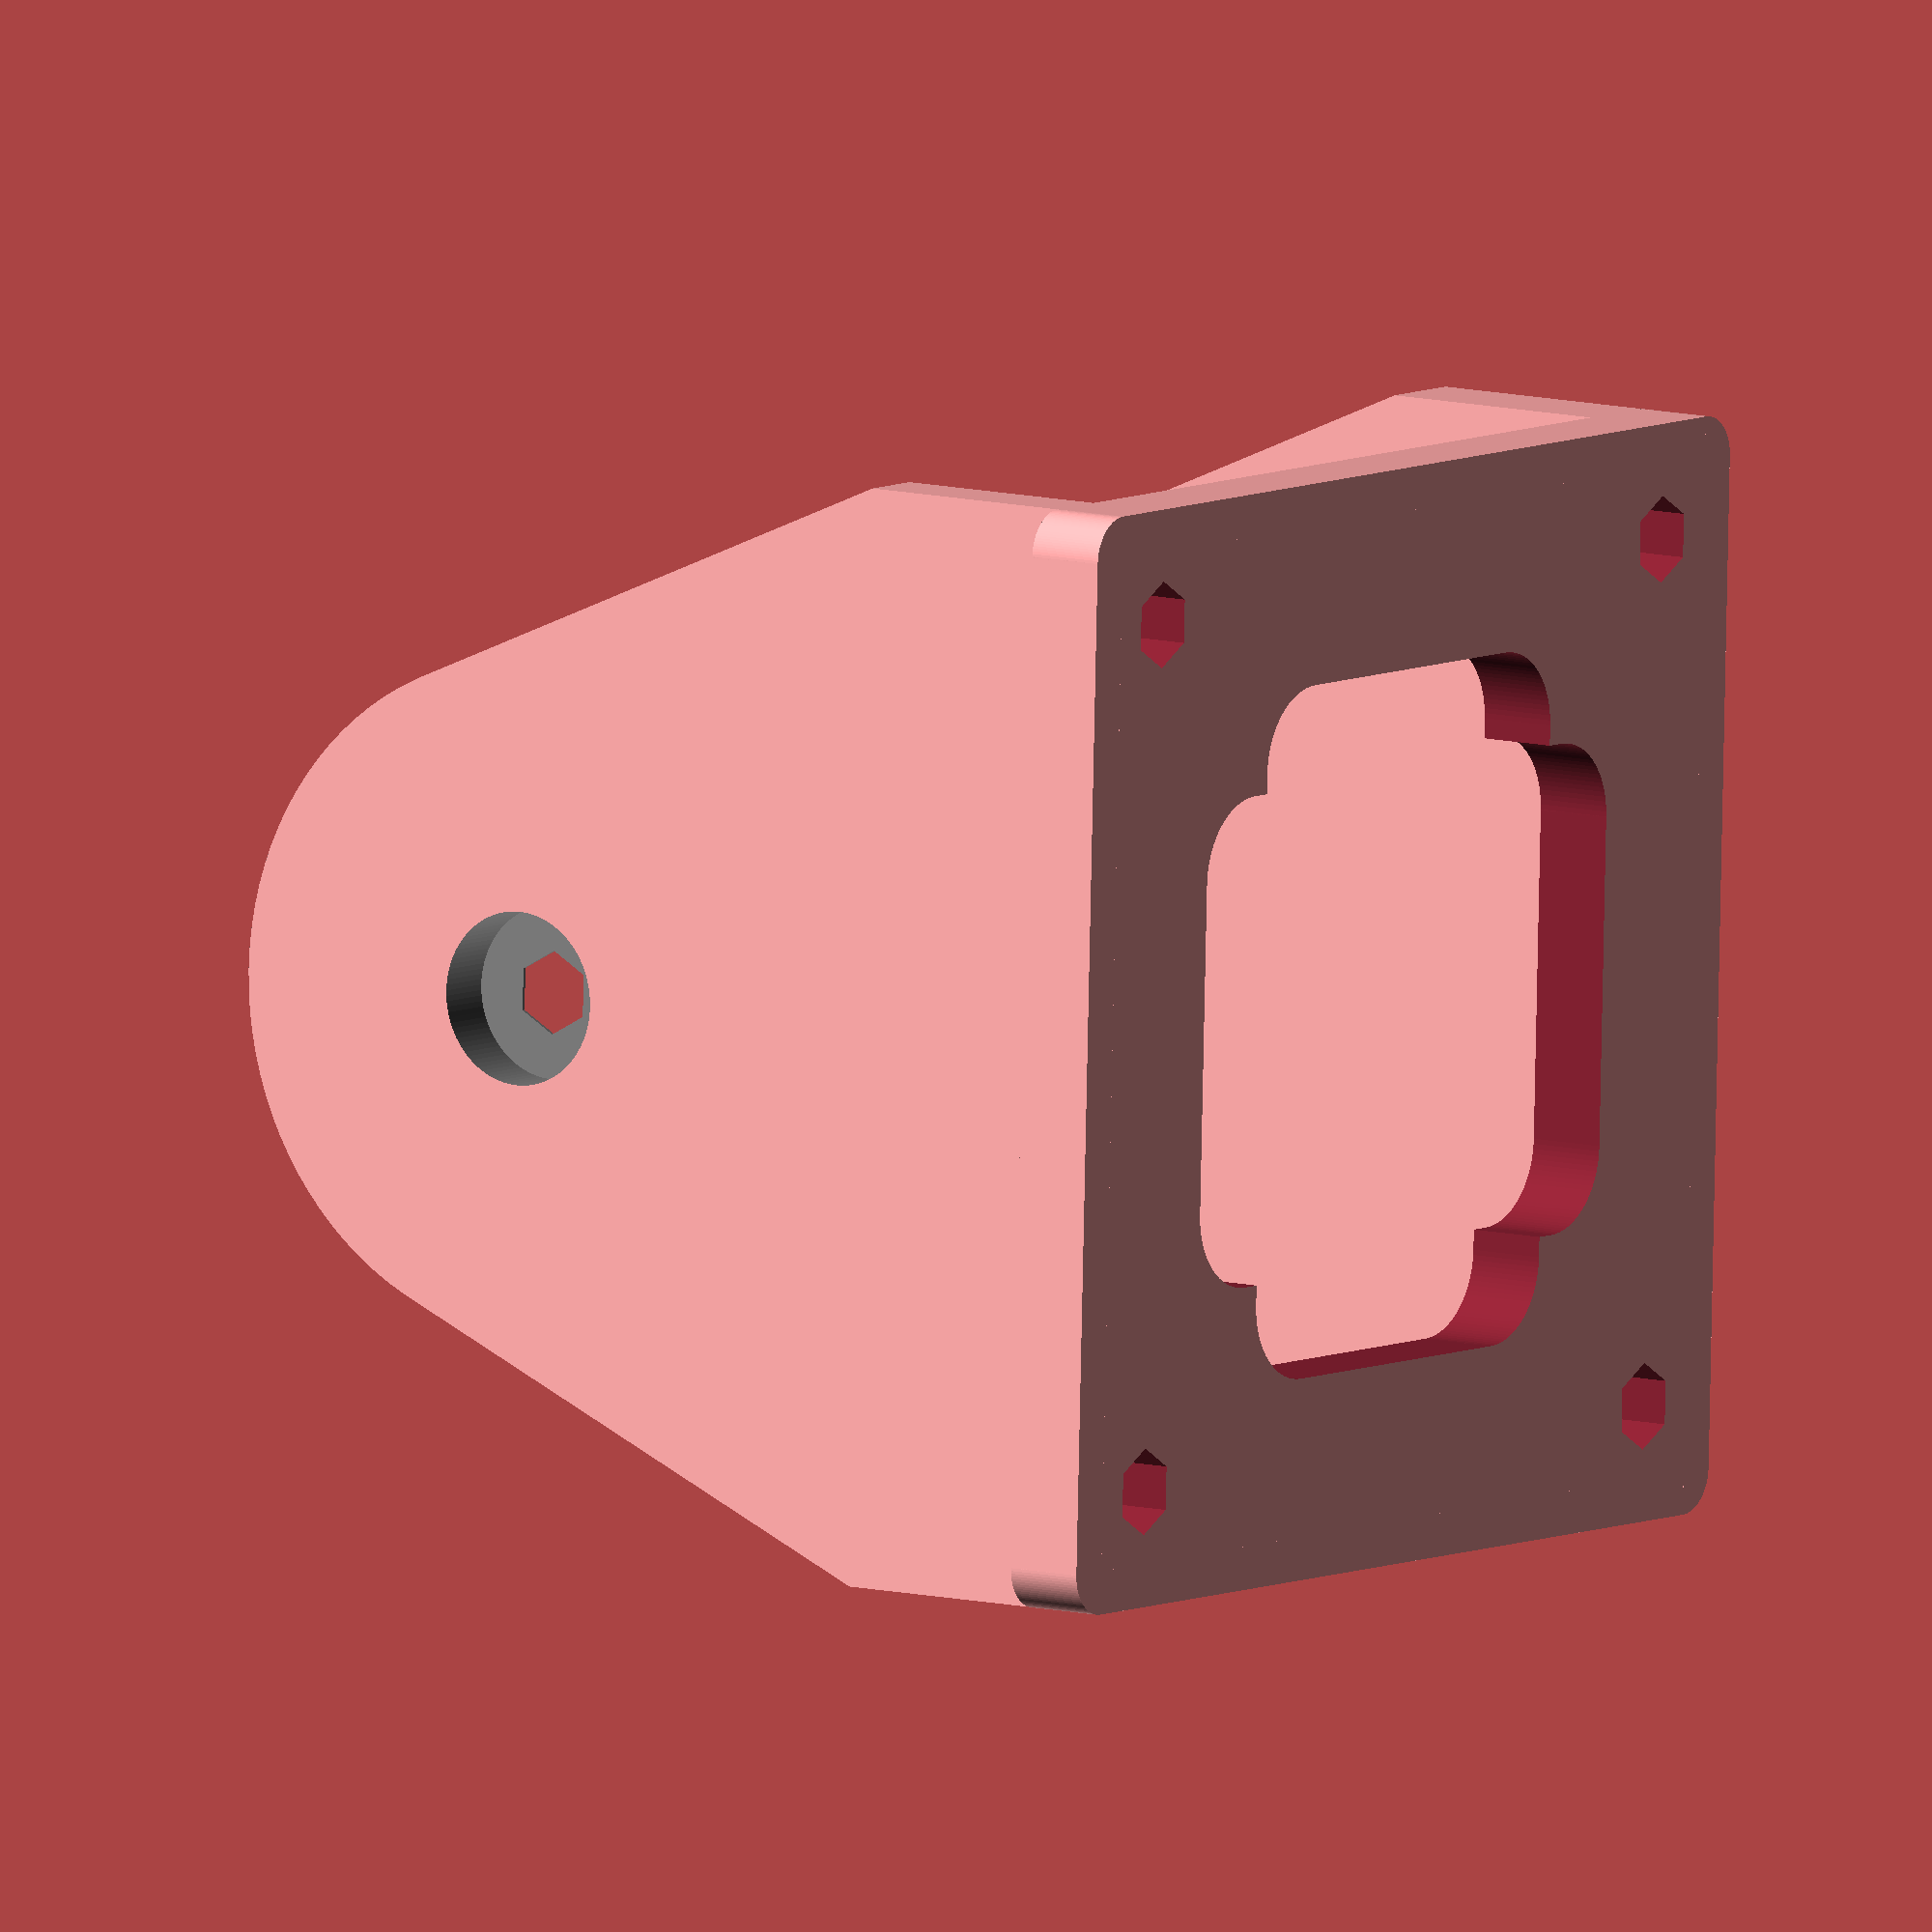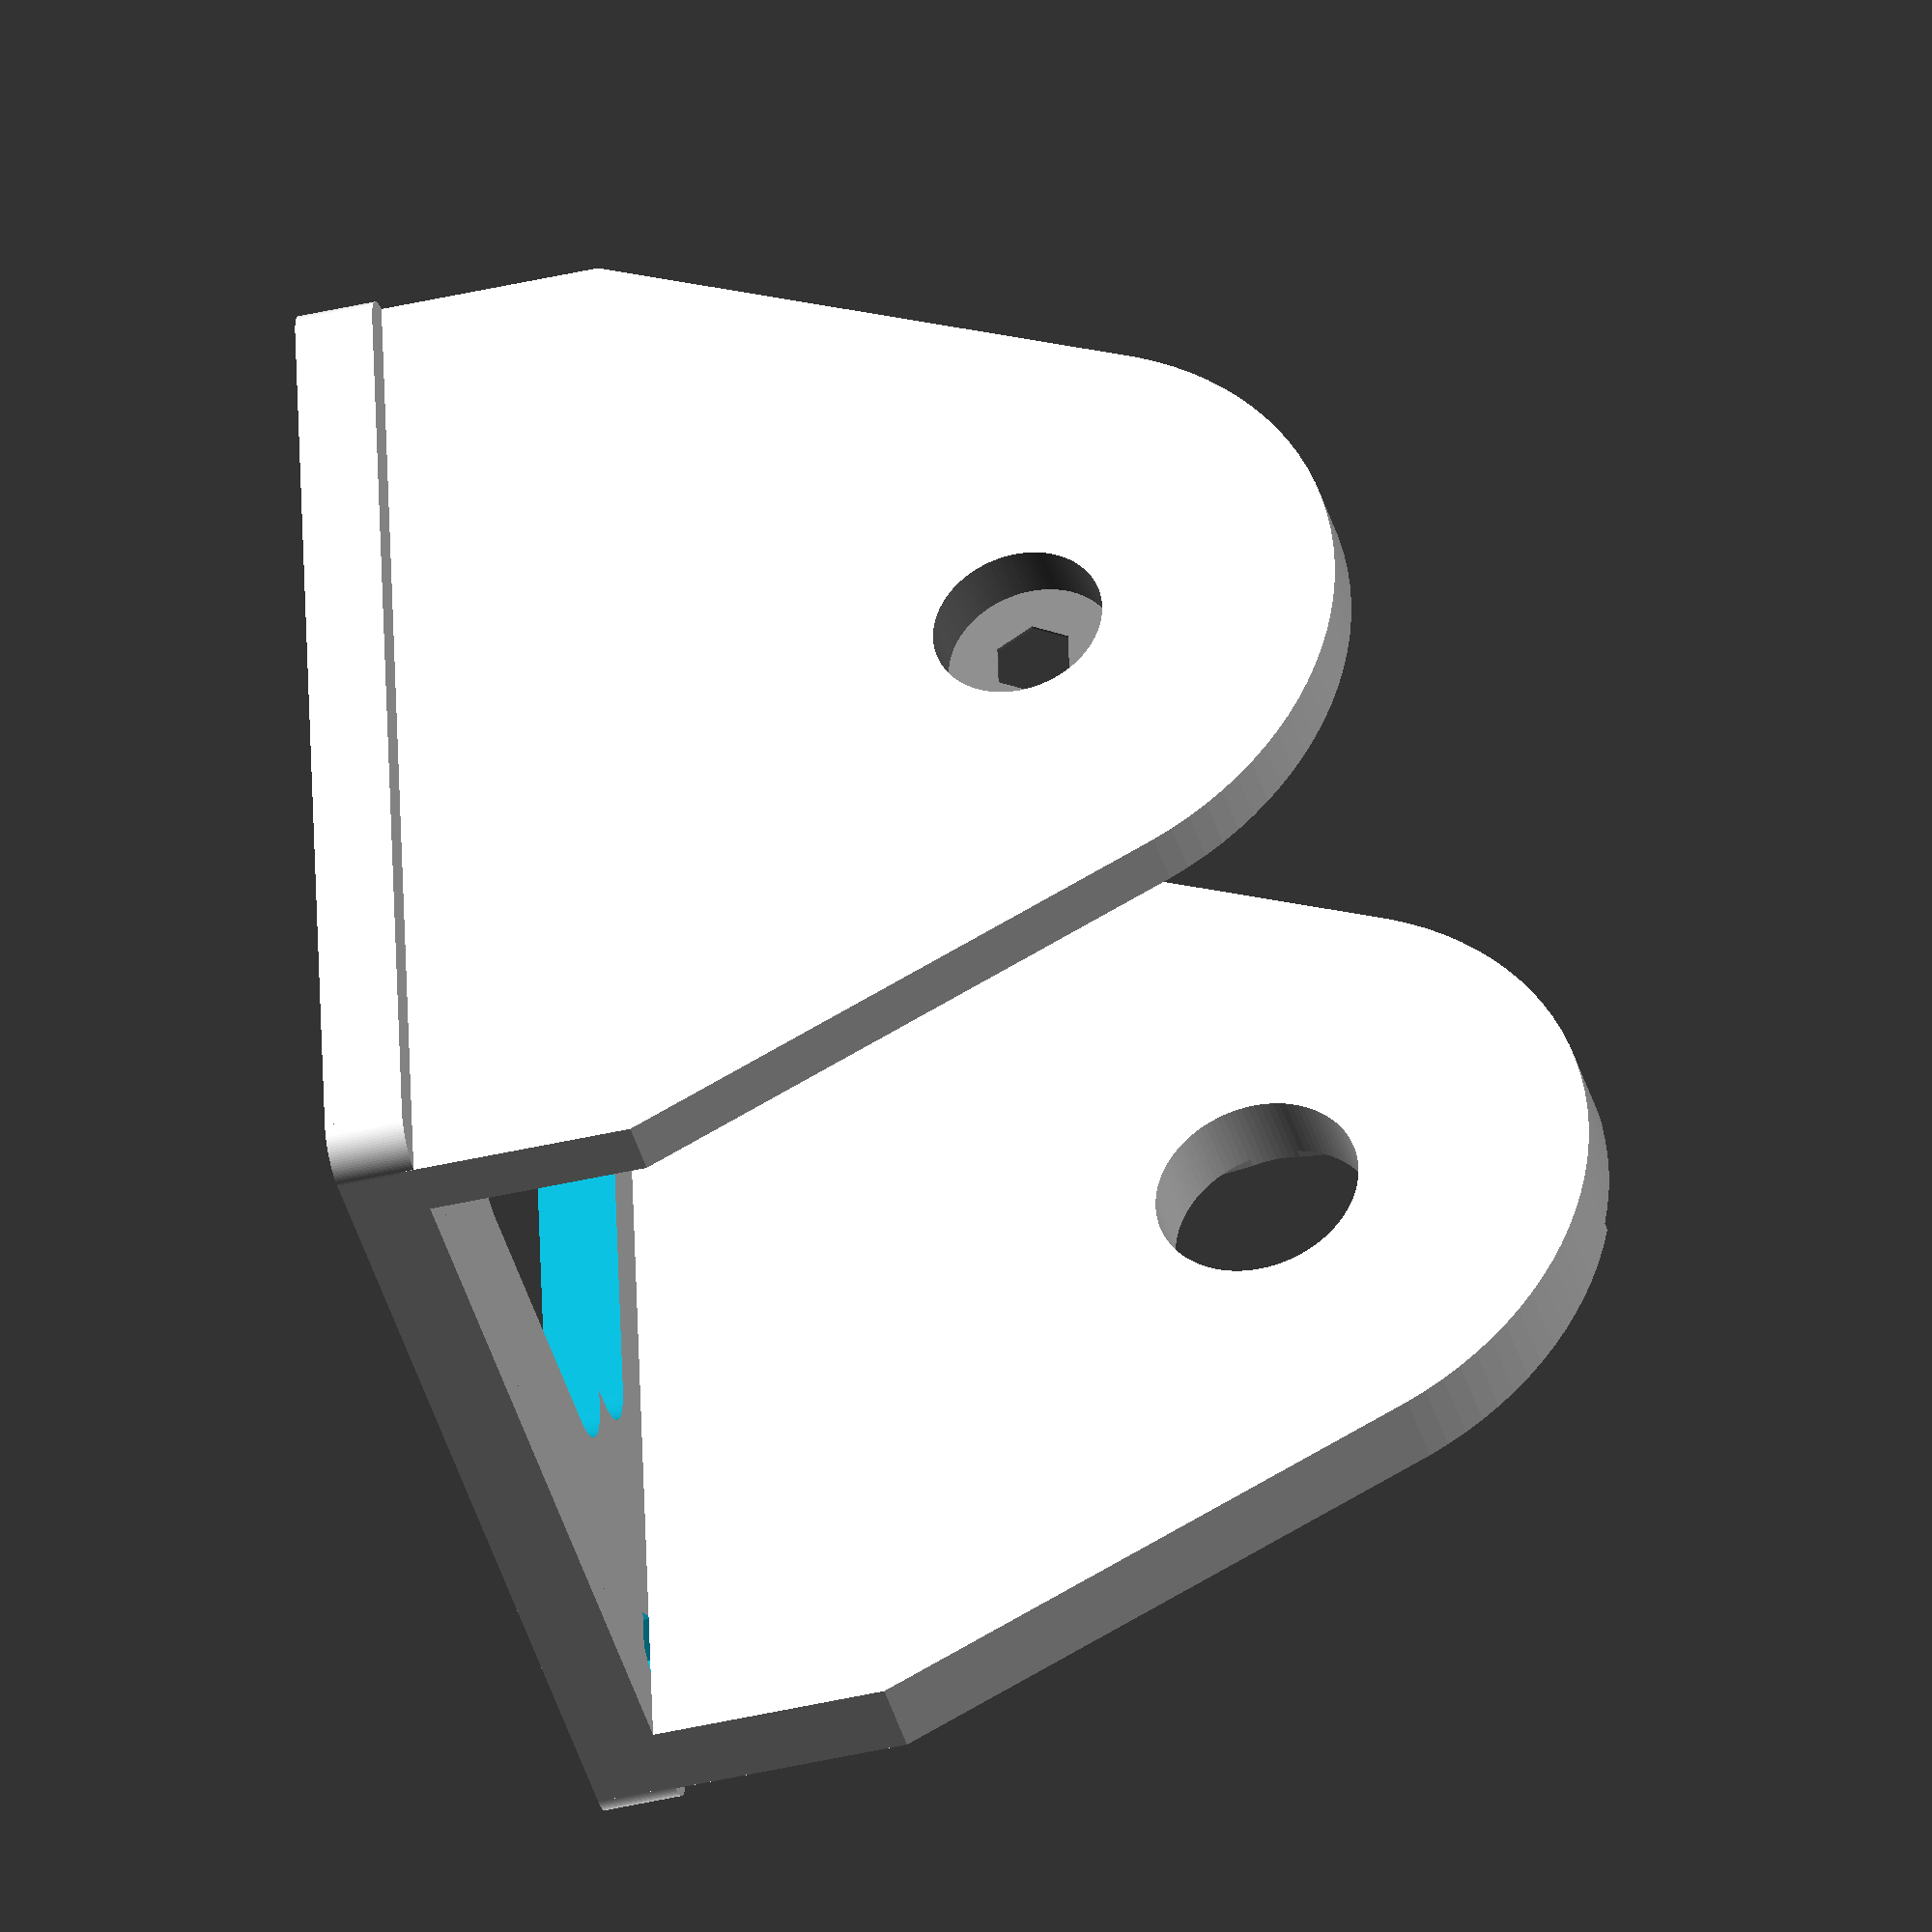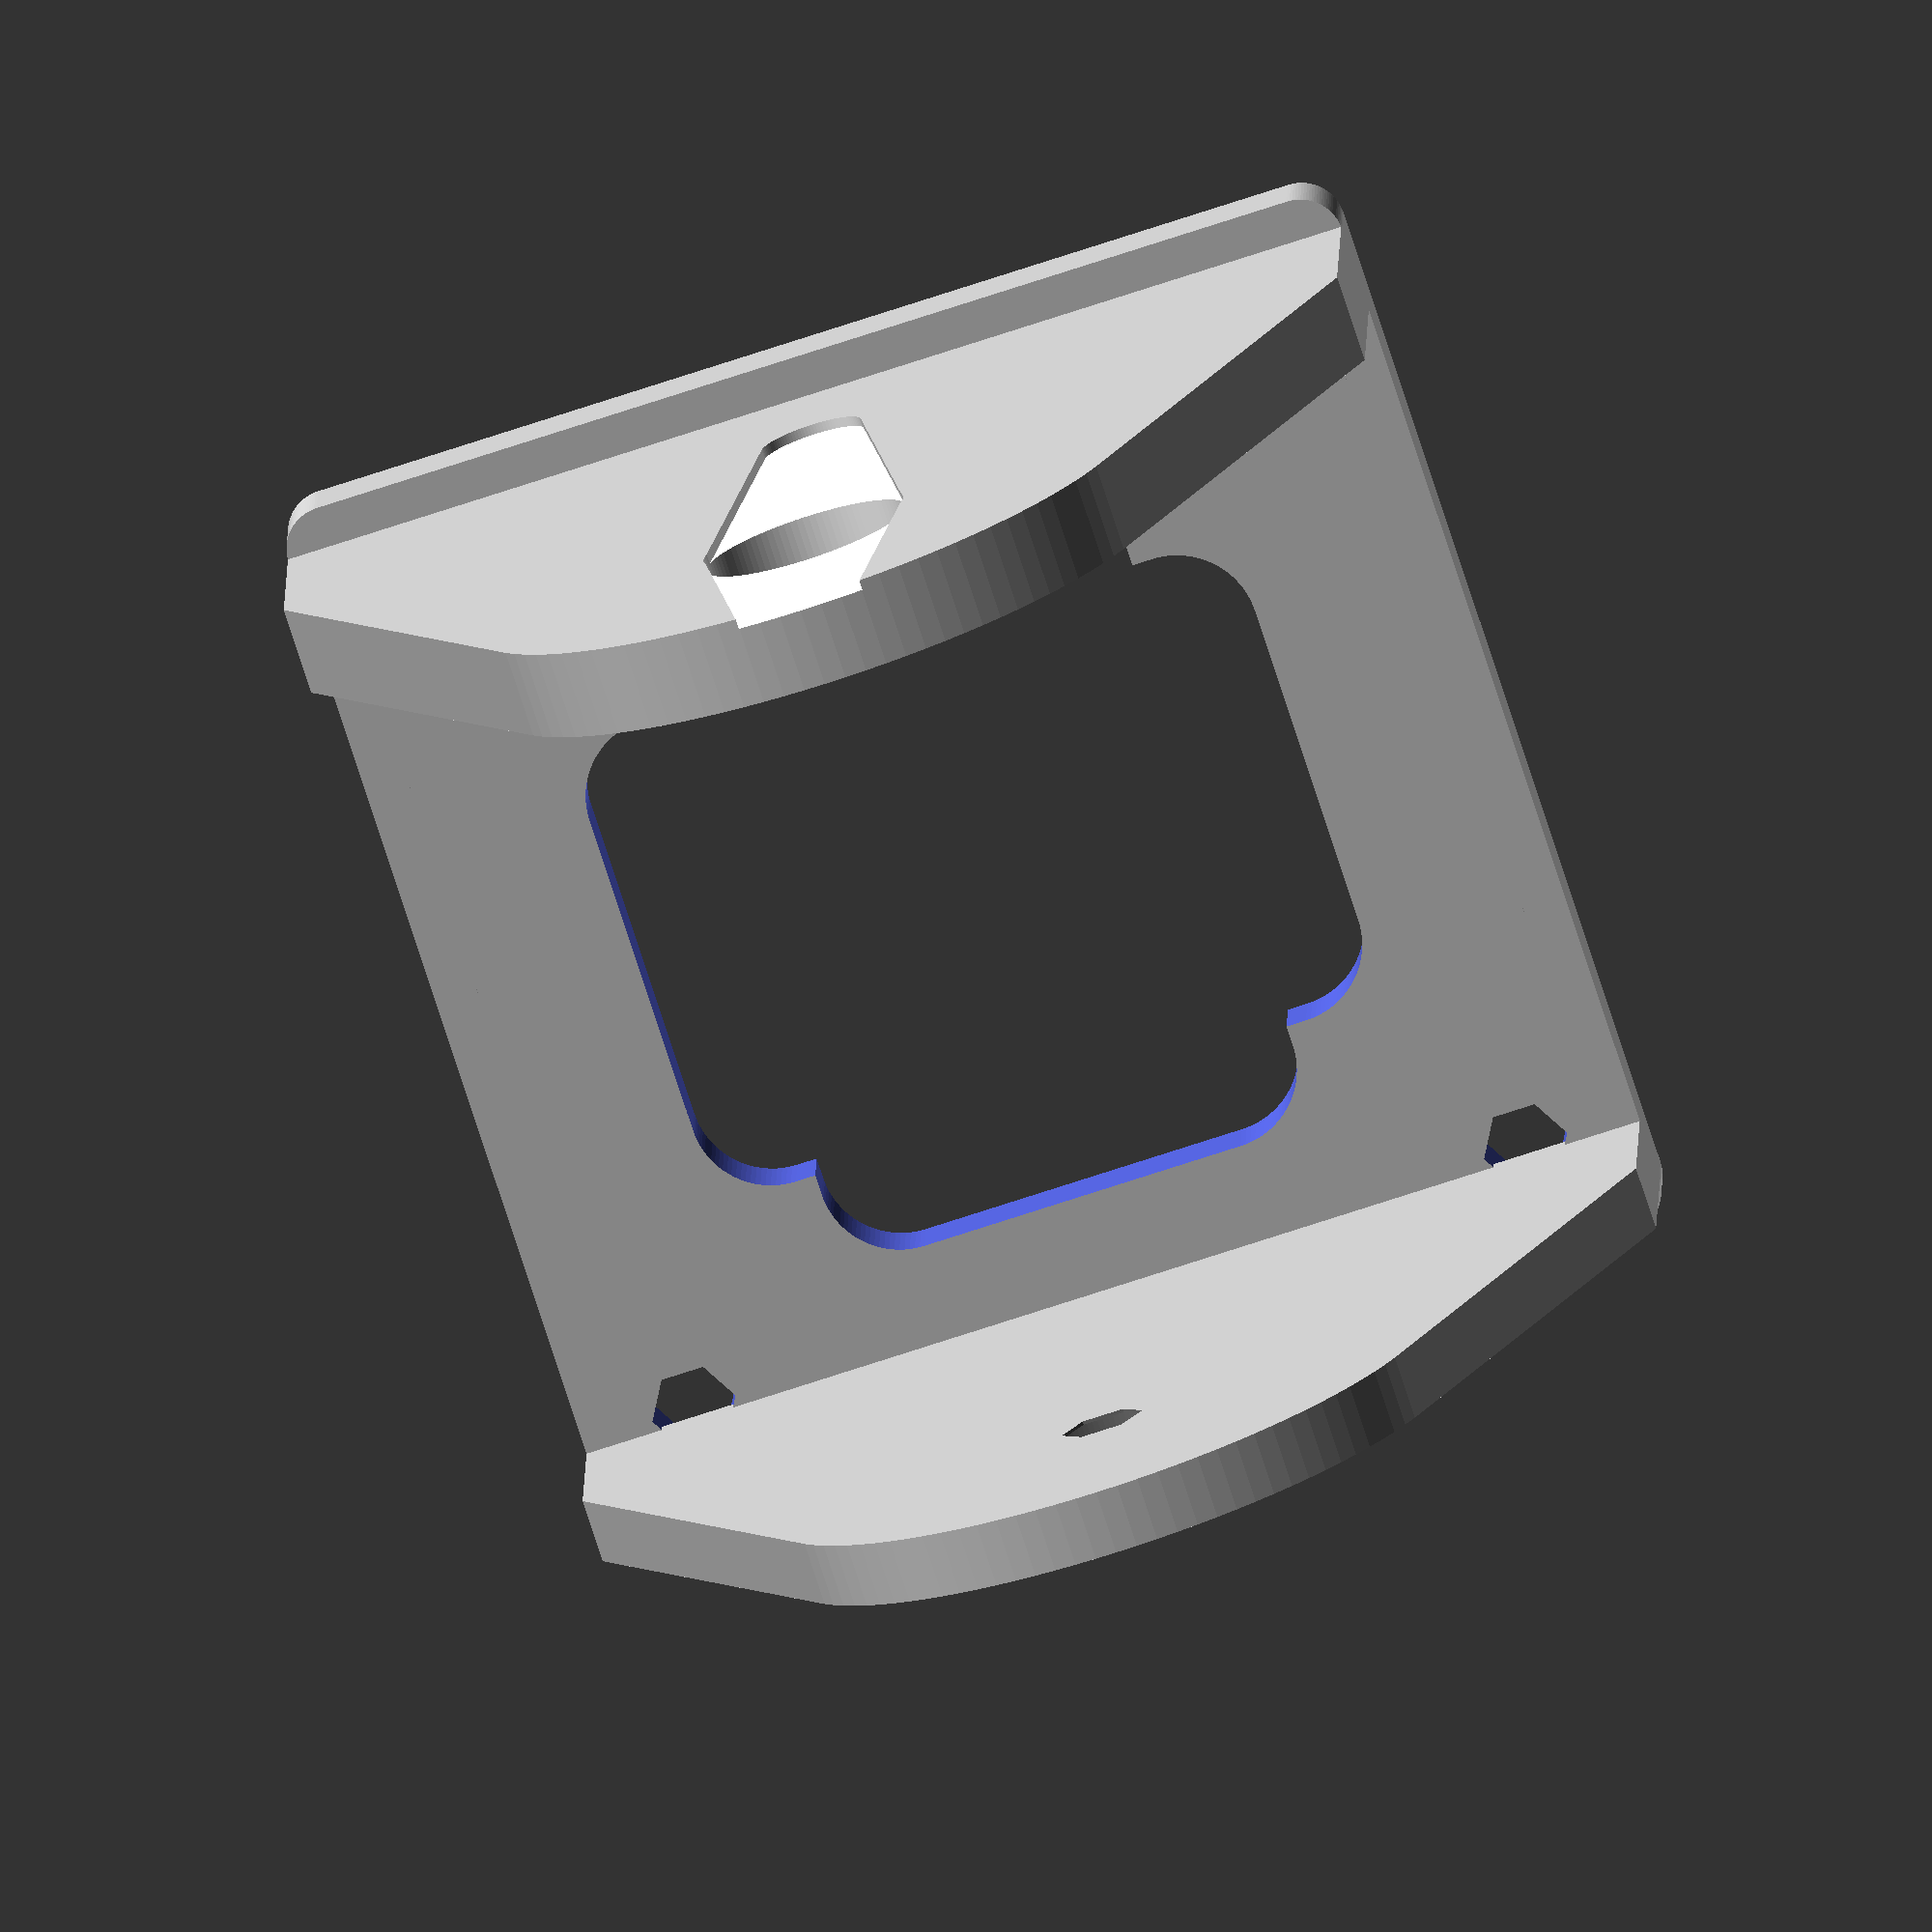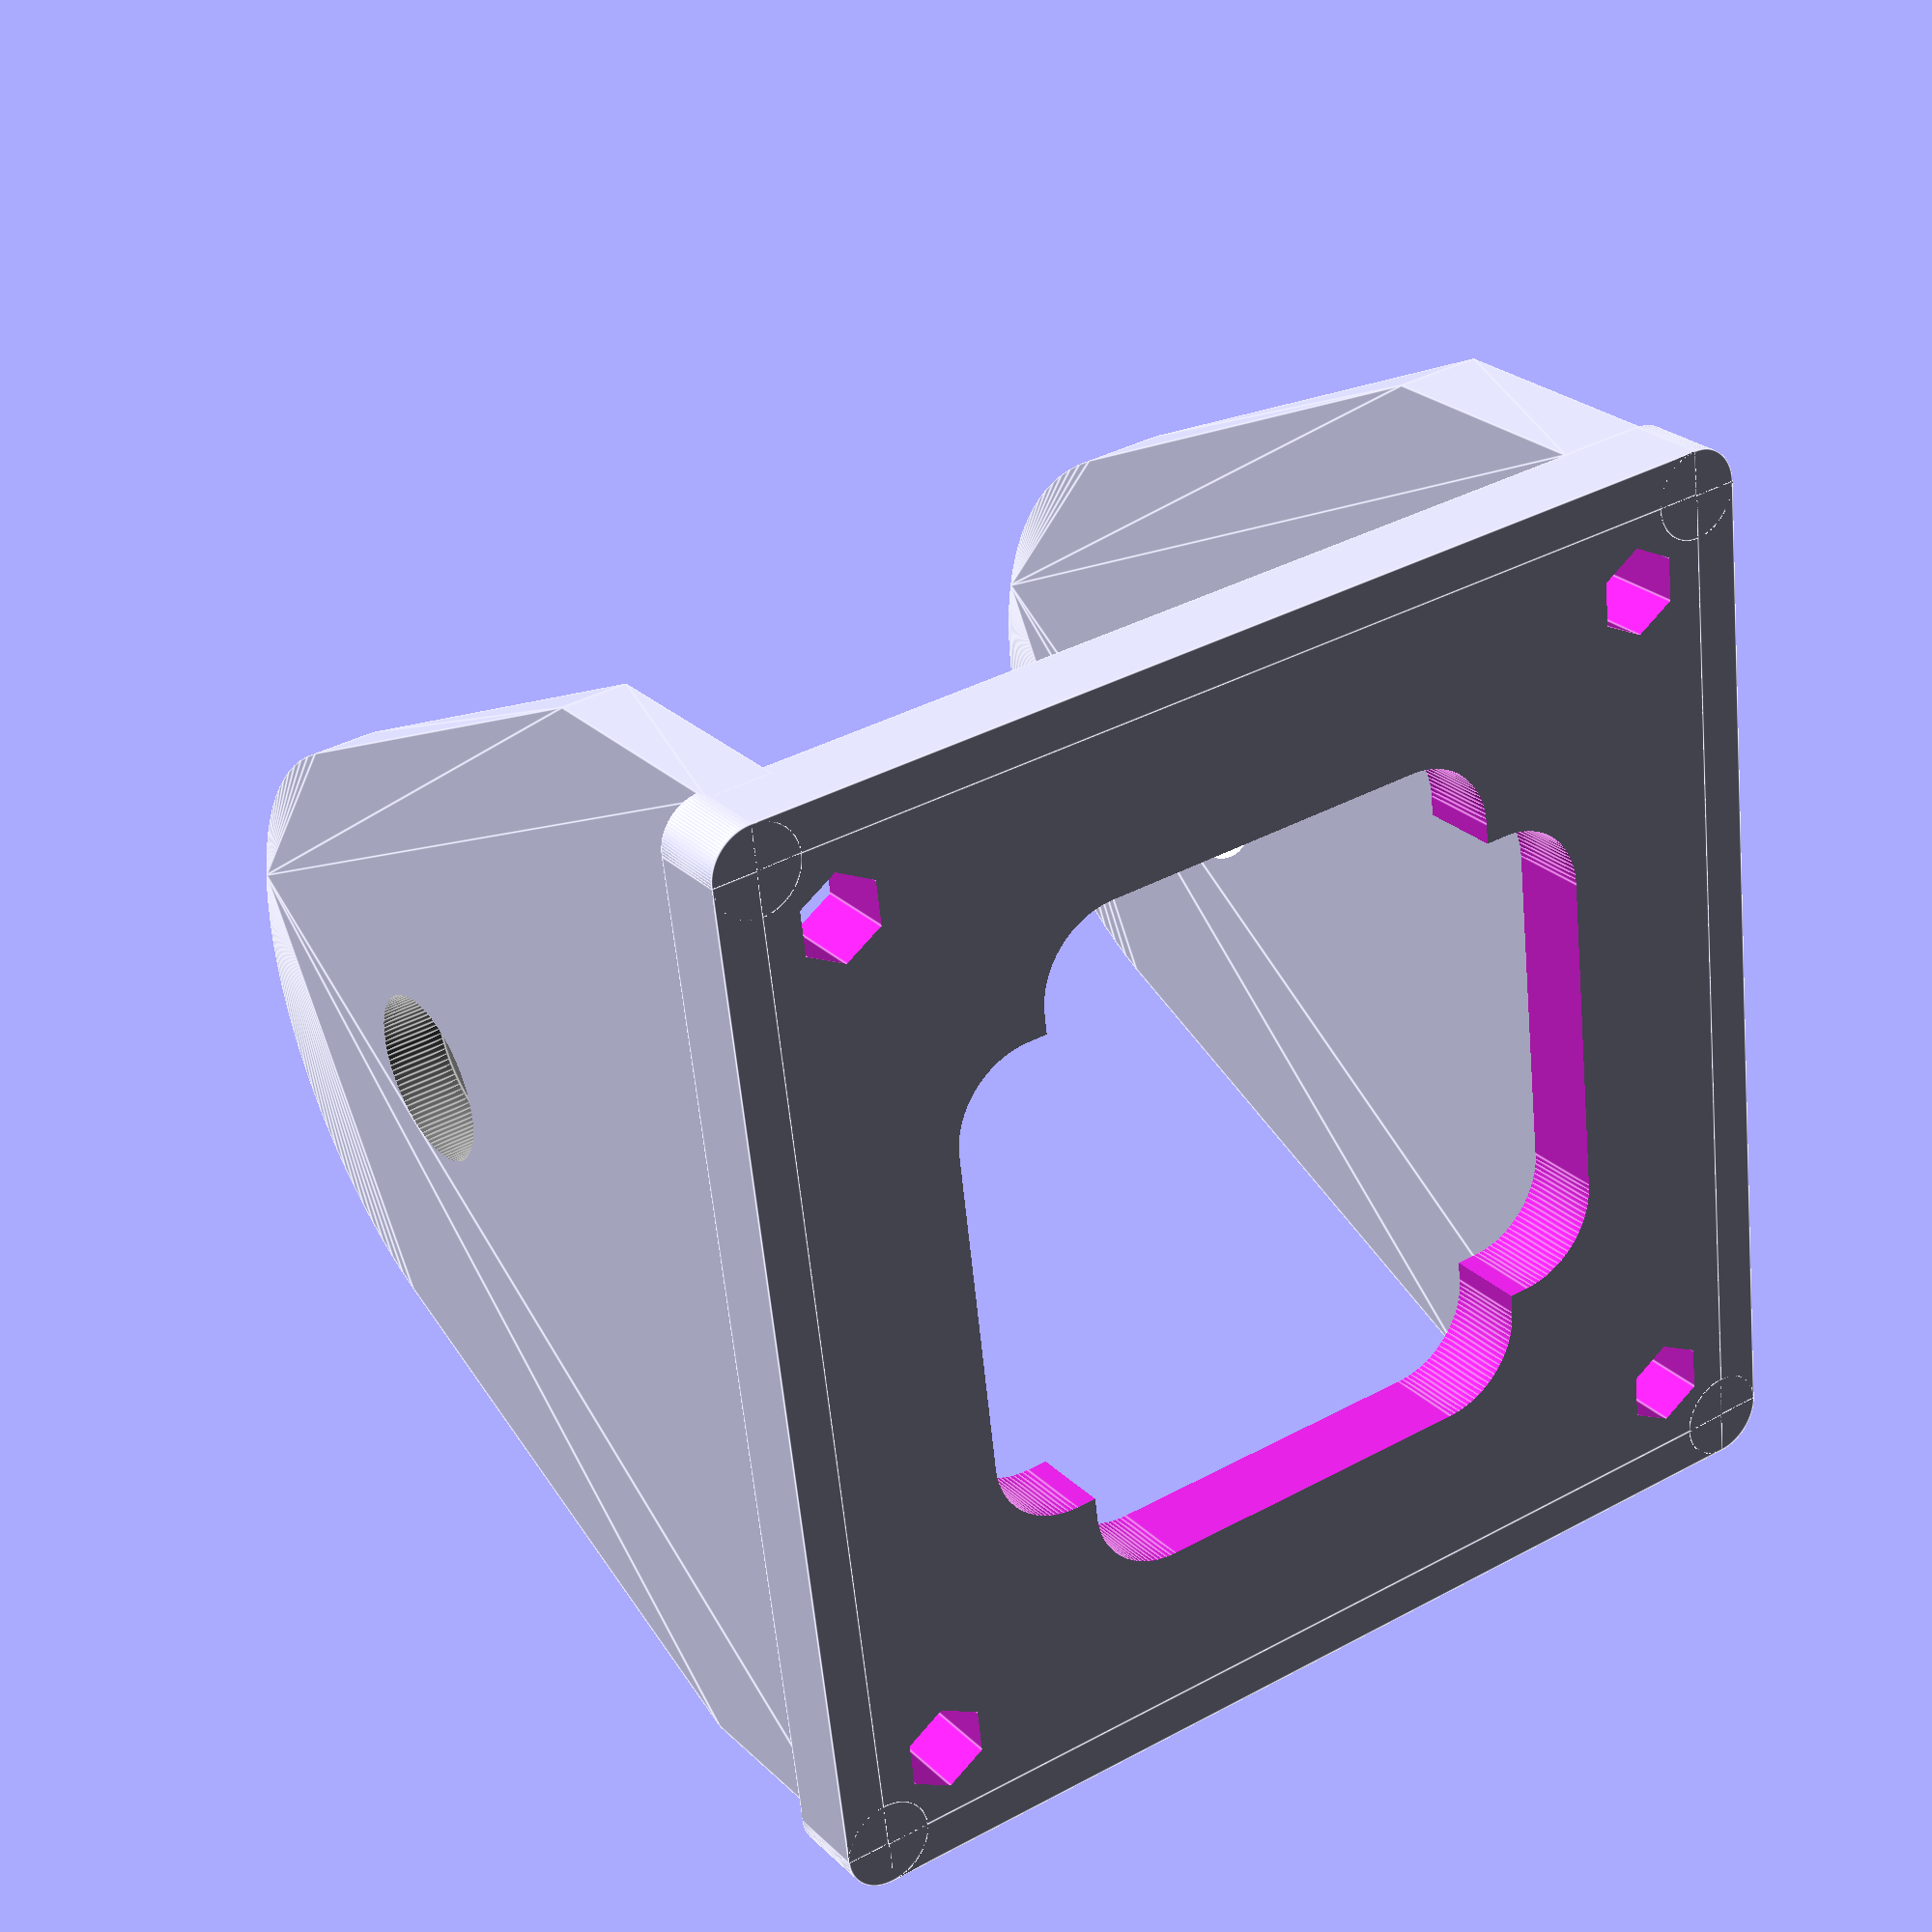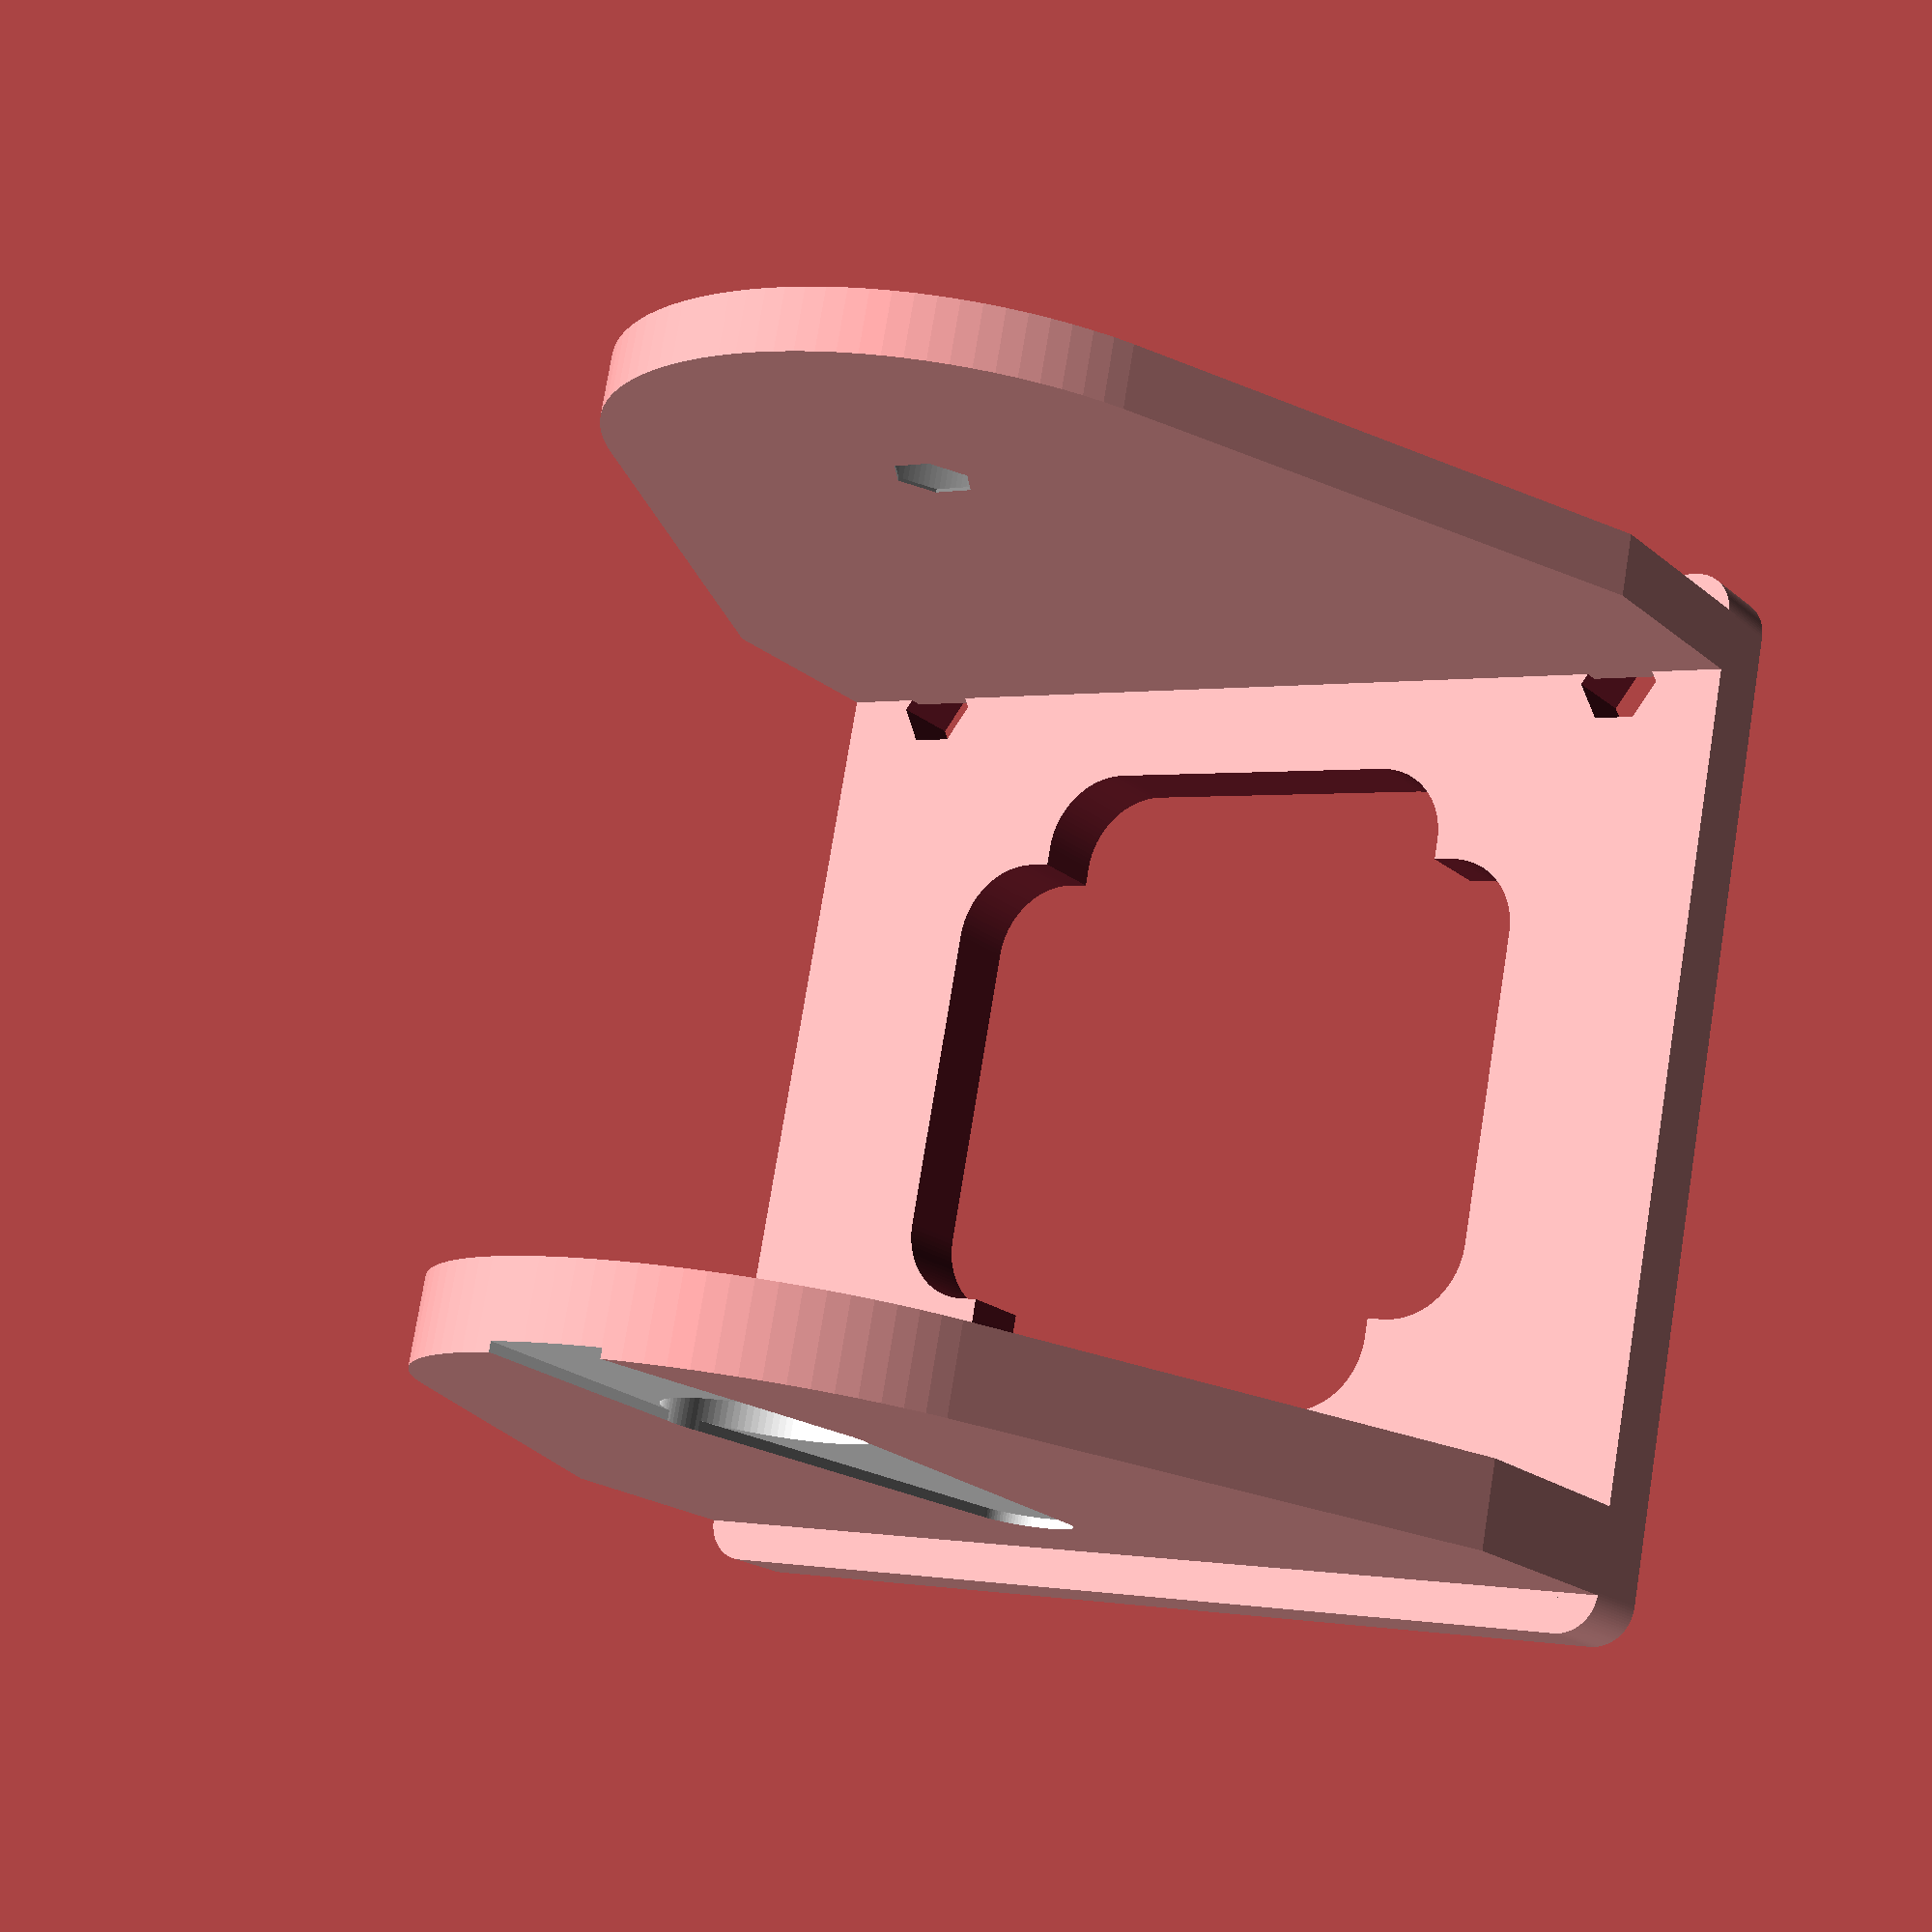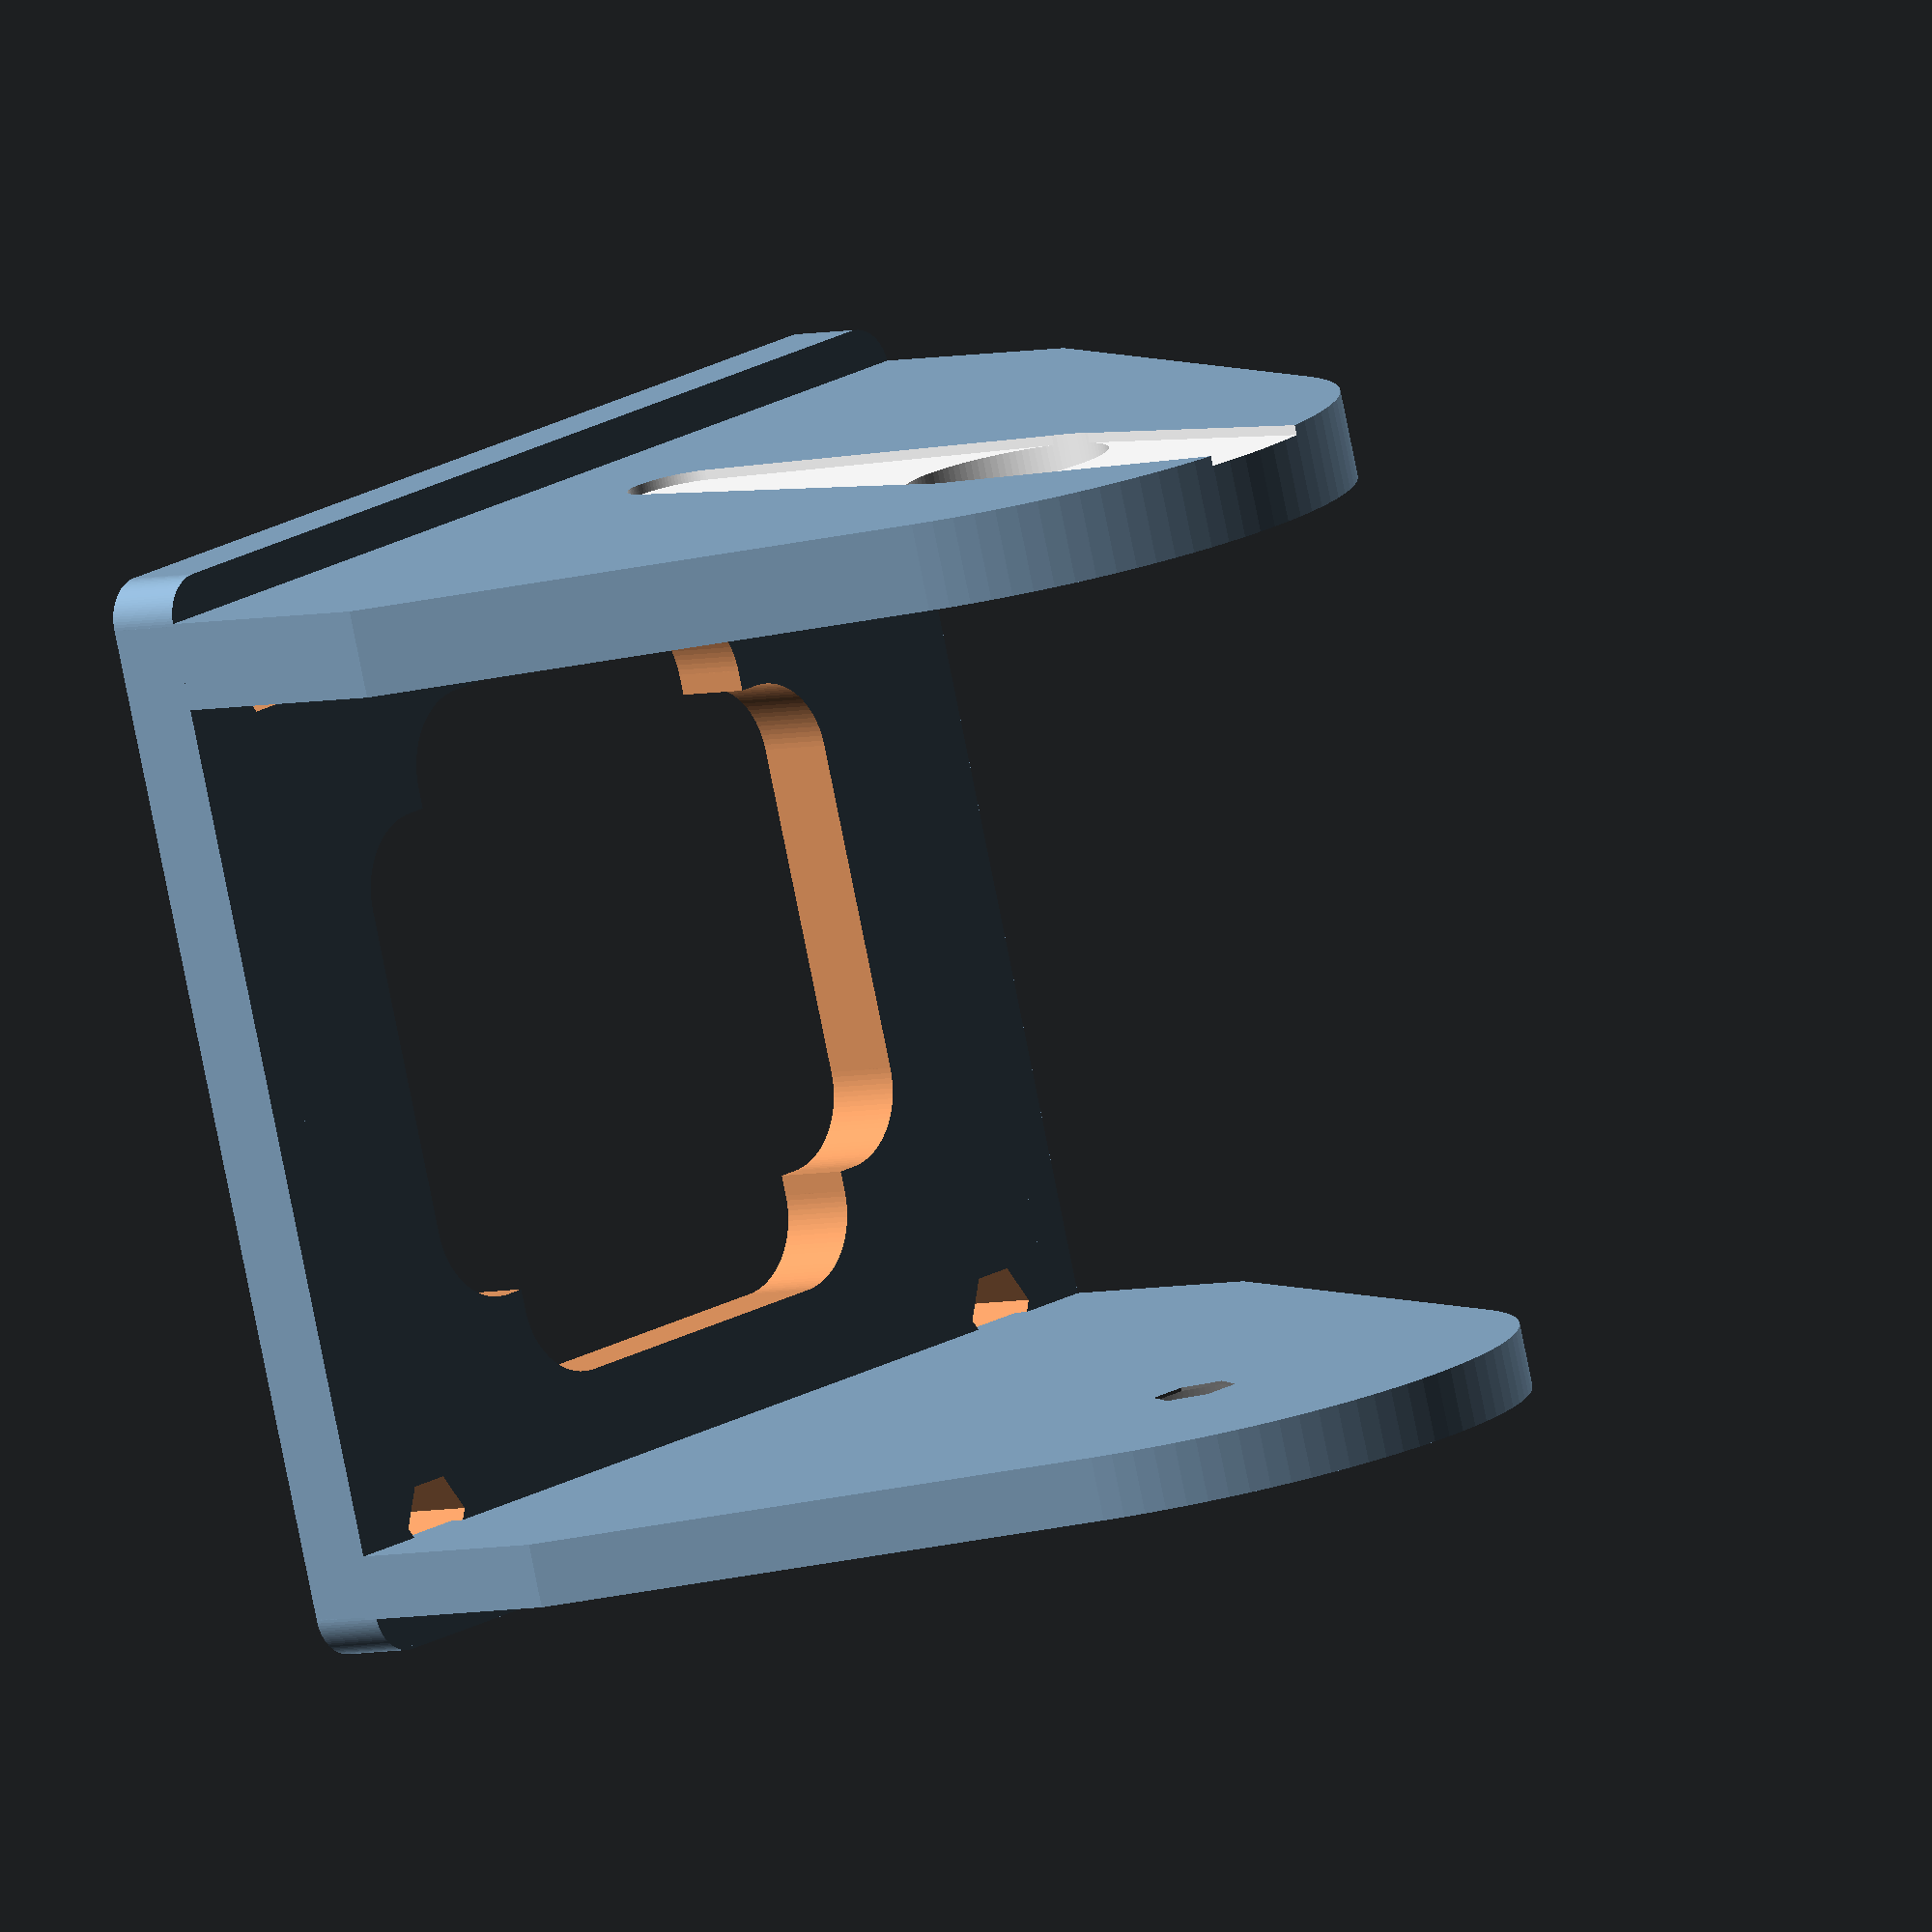
<openscad>
//-------------------------------------------------------------------------
//-- REPY_Tower_Pro_SG90_upper_2_arms.scad
//-------------------------------------------------------------------------
//--This file has been generated automatically according to your data.
//--For more info, visit: http://iearobotics.com/oomlwiki/
//-------------------------------------------------------------------------
//--This file belongs to the REPY-2.0 project, for more info, visit:
//-- http://www.dsquaredrobotics.com/wiki/index.php?title=REPY-2.0
//-------------------------------------------------------------------------

difference() {
  difference() {
    union() {
      translate(v=[0.000, 0.000, 1.367]) {
      rotate([-180.000,-180.000,-180.000]){
        difference() {
          difference() {
            difference() {
              difference() {
                difference() {
                  union() {
                    cube(size=[35.050, 35.050, 2.734], center=true);
                    translate(v=[17.500, 17.500, 0.000]) {
                    rotate([-180.000,-180.000,-180.000]){
                      cylinder(h=2.734, r1=1.500, r2=1.500, $fn=100, center=true);
                    } // End rotate
                    } // End translate
                    translate(v=[-17.500, 17.500, 0.000]) {
                    rotate([-180.000,-180.000,-180.000]){
                      cylinder(h=2.734, r1=1.500, r2=1.500, $fn=100, center=true);
                    } // End rotate
                    } // End translate
                    translate(v=[-17.500, -17.500, 0.000]) {
                    rotate([-180.000,-180.000,-180.000]){
                      cylinder(h=2.734, r1=1.500, r2=1.500, $fn=100, center=true);
                    } // End rotate
                    } // End translate
                    translate(v=[17.500, -17.500, 0.000]) {
                    rotate([-180.000,-180.000,-180.000]){
                      cylinder(h=2.734, r1=1.500, r2=1.500, $fn=100, center=true);
                    } // End rotate
                    } // End translate
                    translate(v=[0.000, 18.250, 0.000]) {
                    rotate([-180.000,-180.000,-180.000]){
                      cube(size=[35.000, 1.500, 2.734], center=true);
                    } // End rotate
                    } // End translate
                    translate(v=[0.000, -18.250, 0.000]) {
                    rotate([-180.000,-180.000,-180.000]){
                      cube(size=[35.000, 1.500, 2.734], center=true);
                    } // End rotate
                    } // End translate
                    translate(v=[18.250, 0.000, 0.000]) {
                    rotate([-180.000,-180.000,-180.000]){
                      cube(size=[1.500, 35.000, 2.734], center=true);
                    } // End rotate
                    } // End translate
                    translate(v=[-18.250, 0.000, 0.000]) {
                    rotate([-180.000,-180.000,-180.000]){
                      cube(size=[1.500, 35.000, 2.734], center=true);
                    } // End rotate
                    } // End translate
                  } // End union
                  translate(v=[15.000, 15.000, 0.000]) {
                  rotate([-180.000,-180.000,-180.000]){
                    cylinder(h=2.934, r1=1.500, r2=1.500, $fn=6, center=true);
                  } // End rotate
                  } // End translate
                } // End difference
                translate(v=[-15.000, 15.000, 0.000]) {
                rotate([-180.000,-180.000,-180.000]){
                  cylinder(h=2.934, r1=1.500, r2=1.500, $fn=6, center=true);
                } // End rotate
                } // End translate
              } // End difference
              translate(v=[15.000, -15.000, 0.000]) {
              rotate([-180.000,-180.000,-180.000]){
                cylinder(h=2.934, r1=1.500, r2=1.500, $fn=6, center=true);
              } // End rotate
              } // End translate
            } // End difference
            translate(v=[-15.000, -15.000, 0.000]) {
            rotate([-180.000,-180.000,-180.000]){
              cylinder(h=2.934, r1=1.500, r2=1.500, $fn=6, center=true);
            } // End rotate
            } // End translate
          } // End difference
          cube(size=[11.450, 18.450, 2.934], center=true);
          translate(v=[5.700, 9.200, 0.000]) {
          rotate([-180.000,-180.000,-180.000]){
            cylinder(h=2.934, r1=2.800, r2=2.800, $fn=100, center=true);
          } // End rotate
          } // End translate
          translate(v=[-5.700, 9.200, 0.000]) {
          rotate([-180.000,-180.000,-180.000]){
            cylinder(h=2.934, r1=2.800, r2=2.800, $fn=100, center=true);
          } // End rotate
          } // End translate
          translate(v=[-5.700, -9.200, 0.000]) {
          rotate([-180.000,-180.000,-180.000]){
            cylinder(h=2.934, r1=2.800, r2=2.800, $fn=100, center=true);
          } // End rotate
          } // End translate
          translate(v=[5.700, -9.200, 0.000]) {
          rotate([-180.000,-180.000,-180.000]){
            cylinder(h=2.934, r1=2.800, r2=2.800, $fn=100, center=true);
          } // End rotate
          } // End translate
          translate(v=[0.000, 10.600, 0.000]) {
          rotate([-180.000,-180.000,-180.000]){
            cube(size=[11.400, 2.800, 2.934], center=true);
          } // End rotate
          } // End translate
          translate(v=[0.000, -10.600, 0.000]) {
          rotate([-180.000,-180.000,-180.000]){
            cube(size=[11.400, 2.800, 2.934], center=true);
          } // End rotate
          } // End translate
          translate(v=[7.100, 0.000, 0.000]) {
          rotate([-180.000,-180.000,-180.000]){
            cube(size=[2.800, 18.400, 2.934], center=true);
          } // End rotate
          } // End translate
          translate(v=[-7.100, 0.000, 0.000]) {
          rotate([-180.000,-180.000,-180.000]){
            cube(size=[2.800, 18.400, 2.934], center=true);
          } // End rotate
          } // End translate
          cube(size=[18.450, 11.450, 2.934], center=true);
          translate(v=[9.200, 5.700, 0.000]) {
          rotate([-180.000,-180.000,-180.000]){
            cylinder(h=2.934, r1=2.800, r2=2.800, $fn=100, center=true);
          } // End rotate
          } // End translate
          translate(v=[-9.200, 5.700, 0.000]) {
          rotate([-180.000,-180.000,-180.000]){
            cylinder(h=2.934, r1=2.800, r2=2.800, $fn=100, center=true);
          } // End rotate
          } // End translate
          translate(v=[-9.200, -5.700, 0.000]) {
          rotate([-180.000,-180.000,-180.000]){
            cylinder(h=2.934, r1=2.800, r2=2.800, $fn=100, center=true);
          } // End rotate
          } // End translate
          translate(v=[9.200, -5.700, 0.000]) {
          rotate([-180.000,-180.000,-180.000]){
            cylinder(h=2.934, r1=2.800, r2=2.800, $fn=100, center=true);
          } // End rotate
          } // End translate
          translate(v=[0.000, 7.100, 0.000]) {
          rotate([-180.000,-180.000,-180.000]){
            cube(size=[18.400, 2.800, 2.934], center=true);
          } // End rotate
          } // End translate
          translate(v=[0.000, -7.100, 0.000]) {
          rotate([-180.000,-180.000,-180.000]){
            cube(size=[18.400, 2.800, 2.934], center=true);
          } // End rotate
          } // End translate
          translate(v=[10.600, 0.000, 0.000]) {
          rotate([-180.000,-180.000,-180.000]){
            cube(size=[2.800, 11.400, 2.934], center=true);
          } // End rotate
          } // End translate
          translate(v=[-10.600, 0.000, 0.000]) {
          rotate([-180.000,-180.000,-180.000]){
            cube(size=[2.800, 11.400, 2.934], center=true);
          } // End rotate
          } // End translate
        } // End difference
      } // End rotate
      } // End translate
      translate(v=[0.000, 16.065, 2.734]) {
      rotate([-90.000,-180.000,-180.000]){
        hull() {
          translate(v=[0.000, 4.101, 0.000]) {
          rotate([-180.000,-180.000,-180.000]){
            cube(size=[38.000, 8.203, 3.045], center=true);
          } // End rotate
          } // End translate
          translate(v=[0.000, 22.000, 0.000]) {
          rotate([-180.000,-180.000,-180.000]){
            cylinder(h=3.045, r1=11.771, r2=11.771, $fn=100, center=true);
          } // End rotate
          } // End translate
        } // End hull
      } // End rotate
      } // End translate
      translate(v=[0.000, -16.480, 2.215]) {
      rotate([-90.000,-180.000,-180.000]){
        hull() {
          translate(v=[0.000, 4.101, 0.000]) {
          rotate([-180.000,-180.000,-180.000]){
            cube(size=[38.000, 8.203, 2.215], center=true);
          } // End rotate
          } // End translate
          translate(v=[0.000, 22.000, 0.000]) {
          rotate([-180.000,-180.000,-180.000]){
            cylinder(h=2.215, r1=11.771, r2=11.771, $fn=100, center=true);
          } // End rotate
          } // End translate
        } // End hull
      } // End rotate
      } // End translate
    } // End union
    translate(v=[0.000, -12.658, 7.734]) {
    rotate([-90.000,-180.000,-0.000]){
      union() {
        color([0.000, 0.000, 1.000, 1.000]) {
          difference() {
            union() {
              translate(v=[-6.350, 0.000, 0.000]) {
              rotate([-180.000,-180.000,-180.000]){
                cube(size=[13.200, 23.700, 22.500], center=false);
              } // End rotate
              } // End translate
              translate(v=[0.000, 17.000, 22.500]) {
              rotate([-180.000,-180.000,-180.000]){
                cylinder(h=4.500, r1=6.150, r2=6.150, $fn=100, center=false);
              } // End rotate
              } // End translate
              translate(v=[0.000, 10.900, 22.500]) {
              rotate([-180.000,-180.000,-180.000]){
                cylinder(h=4.500, r1=2.500, r2=2.500, $fn=100, center=false);
              } // End rotate
              } // End translate
              translate(v=[0.000, 17.000, 28.250]) {
              rotate([-180.000,-180.000,-180.000]){
                cylinder(h=2.500, r1=2.350, r2=2.350, $fn=20, center=true);
              } // End rotate
              } // End translate
              translate(v=[-6.000, 22.700, 15.700]) {
              rotate([-180.000,-180.000,-180.000]){
                cube(size=[12.000, 5.000, 2.500], center=false);
              } // End rotate
              } // End translate
              translate(v=[-6.000, -5.000, 15.700]) {
              rotate([-180.000,-180.000,-180.000]){
                cube(size=[12.000, 5.000, 2.500], center=false);
              } // End rotate
              } // End translate
            } // End union
            translate(v=[0.000, 25.200, 16.950]) {
            rotate([-180.000,-180.000,-180.000]){
              cylinder(h=2.700, r1=1.100, r2=1.100, $fn=20, center=true);
            } // End rotate
            } // End translate
            translate(v=[0.000, -2.500, 16.950]) {
            rotate([-180.000,-180.000,-180.000]){
              cylinder(h=2.700, r1=1.100, r2=1.100, $fn=20, center=true);
            } // End rotate
            } // End translate
          } // End difference
        } // End color
        translate(v=[0.000, 17.000, 29.900]) {
        rotate([-180.000,-180.000,-180.000]){
          color([1.000, 1.000, 1.000, 1.000]) {
            translate(v=[0.000, 0.000, -2.700]) {
            rotate([-180.000,-180.000,-0.000]){
              union() {
                translate(v=[0.000, 0.000, -0.100]) {
                rotate([-180.000,-180.000,-180.000]){
                  cylinder(h=2.900, r1=3.600, r2=3.600, $fn=100, center=false);
                } // End rotate
                } // End translate
                translate(v=[0.000, 0.000, 2.700]) {
                rotate([-180.000,-180.000,-180.000]){
                  union() {
                    translate(v=[0.000, 0.000, 0.900]) {
                    rotate([-180.000,-180.000,-180.000]){
                      hull() {
                        cube(size=[7.200, 0.001, 1.800], center=true);
                        translate(v=[0.000, 15.100, 0.000]) {
                        rotate([-180.000,-180.000,-180.000]){
                          cylinder(h=1.800, r1=1.800, r2=1.800, $fn=100, center=true);
                        } // End rotate
                        } // End translate
                      } // End hull
                    } // End rotate
                    } // End translate
                    translate(v=[0.000, 0.000, 0.900]) {
                    rotate([-180.000,-180.000,-0.000]){
                      hull() {
                        cube(size=[7.200, 0.001, 1.800], center=true);
                        translate(v=[0.000, 15.100, 0.000]) {
                        rotate([-180.000,-180.000,-180.000]){
                          cylinder(h=1.800, r1=1.800, r2=1.800, $fn=100, center=true);
                        } // End rotate
                        } // End translate
                      } // End hull
                    } // End rotate
                    } // End translate
                  } // End union
                } // End rotate
                } // End translate
                translate(v=[0.000, 0.000, 2.700]) {
                rotate([-180.000,-180.000,-180.000]){
                  cylinder(h=1.800, r1=3.600, r2=3.600, $fn=100, center=false);
                } // End rotate
                } // End translate
              } // End union
            } // End rotate
            } // End translate
          } // End color
        } // End rotate
        } // End translate
      } // End union
    } // End rotate
    } // End translate
  } // End difference
  translate(v=[0.000, -17.687, 24.734]) {
  rotate([-90.000,-180.000,-0.000]){
    color([0.500, 0.500, 0.500, 1.000]) {
      union() {
        cylinder(h=2.200, r1=3.000, r2=3.000, $fn=100, center=false);
        translate(v=[0.000, 0.000, 2.100]) {
        rotate([-180.000,-180.000,-180.000]){
          cylinder(h=3.029, r1=1.450, r2=1.450, $fn=6, center=false);
        } // End rotate
        } // End translate
      } // End union
    } // End color
  } // End rotate
  } // End translate
} // End difference

</openscad>
<views>
elev=350.6 azim=267.9 roll=124.8 proj=o view=wireframe
elev=225.3 azim=263.5 roll=255.1 proj=o view=wireframe
elev=167.8 azim=161.9 roll=179.0 proj=o view=wireframe
elev=154.6 azim=96.8 roll=34.1 proj=p view=edges
elev=199.5 azim=11.2 roll=146.1 proj=p view=solid
elev=4.5 azim=342.9 roll=312.4 proj=o view=wireframe
</views>
